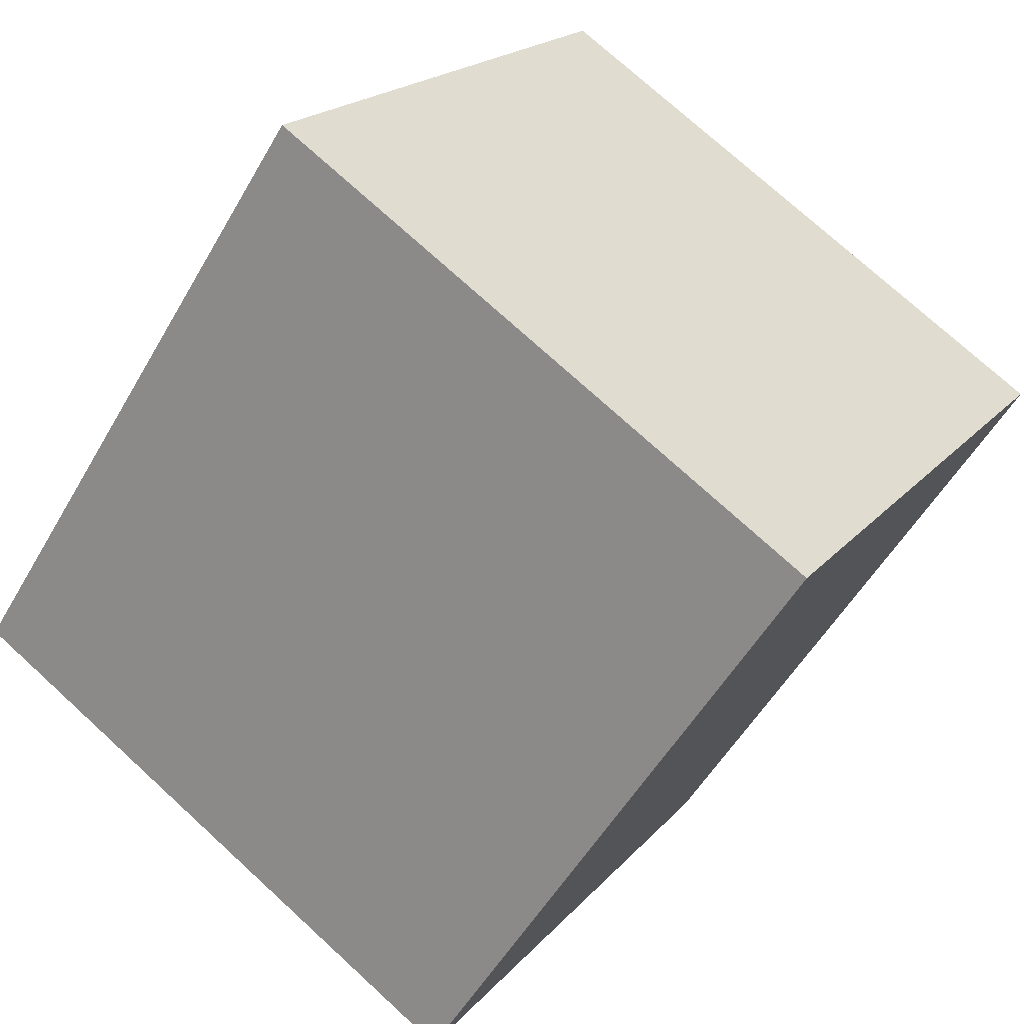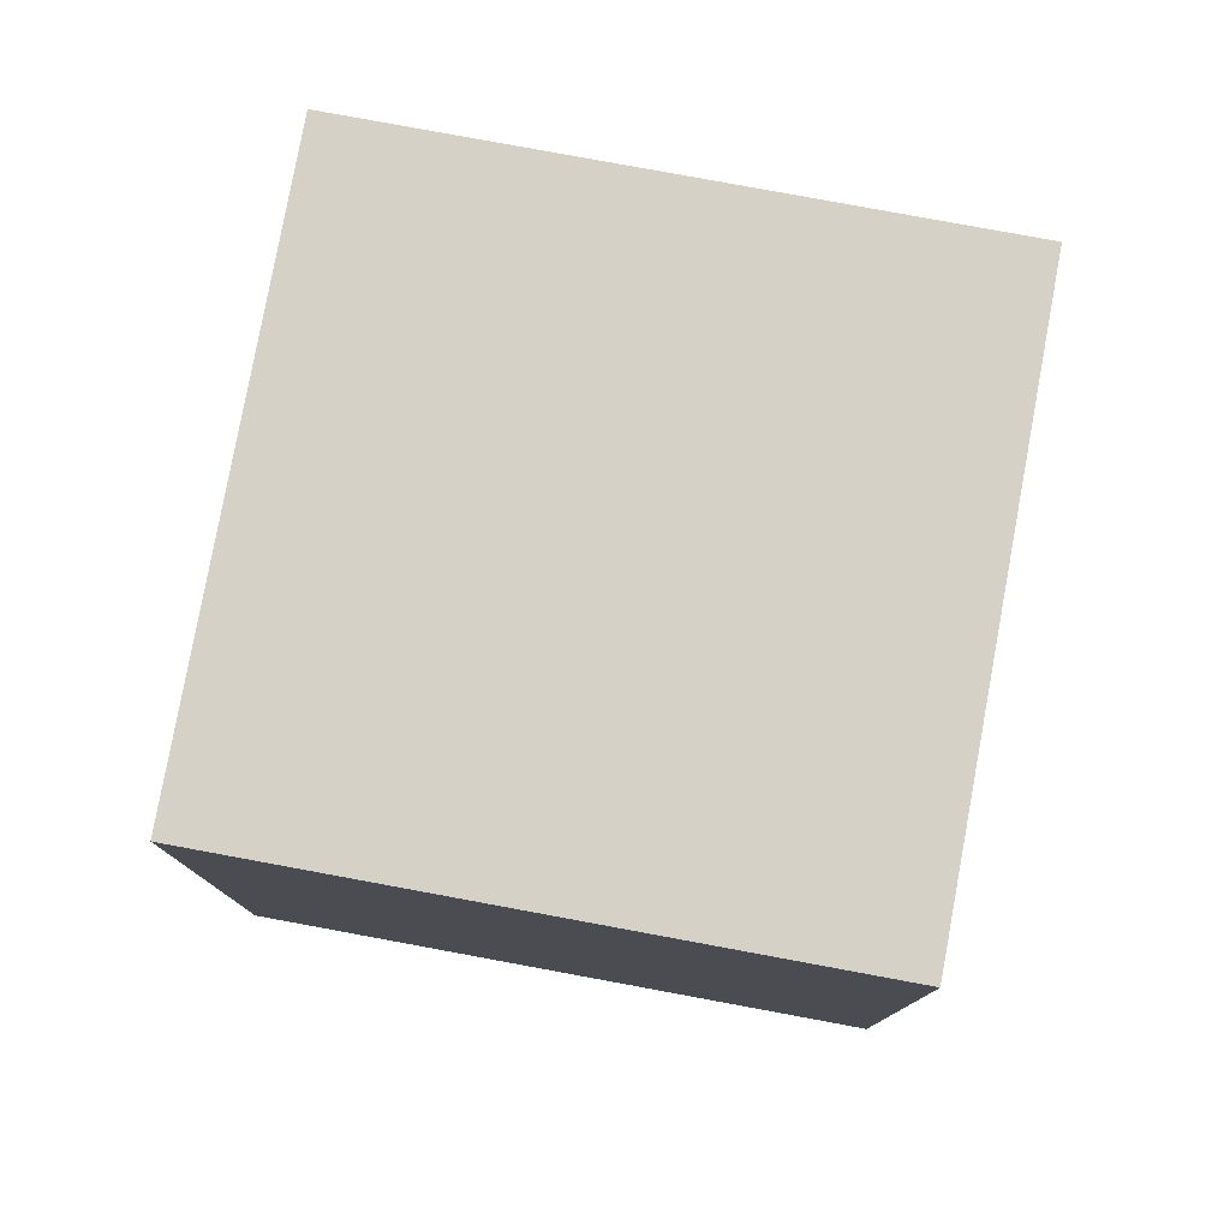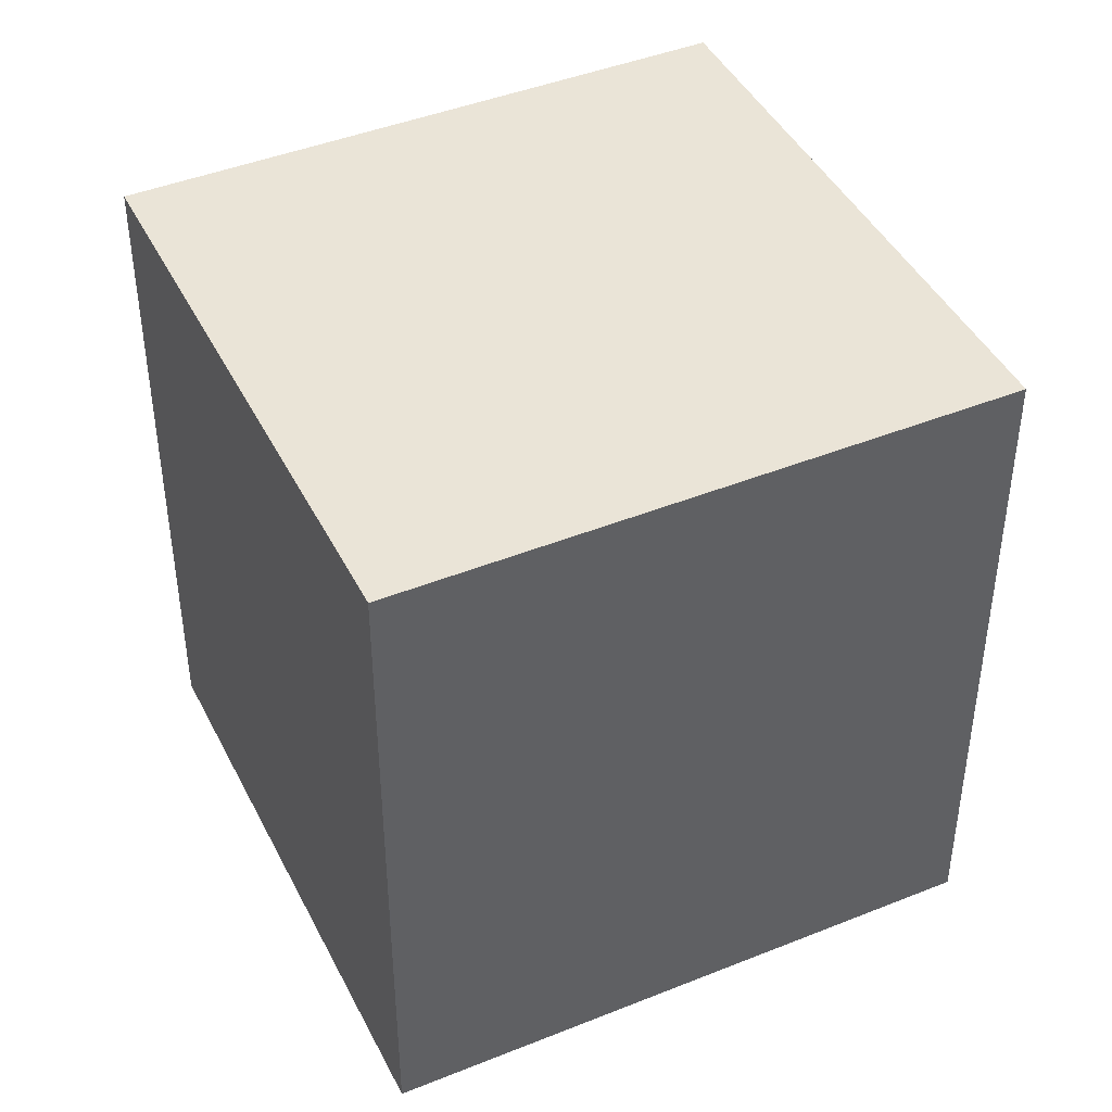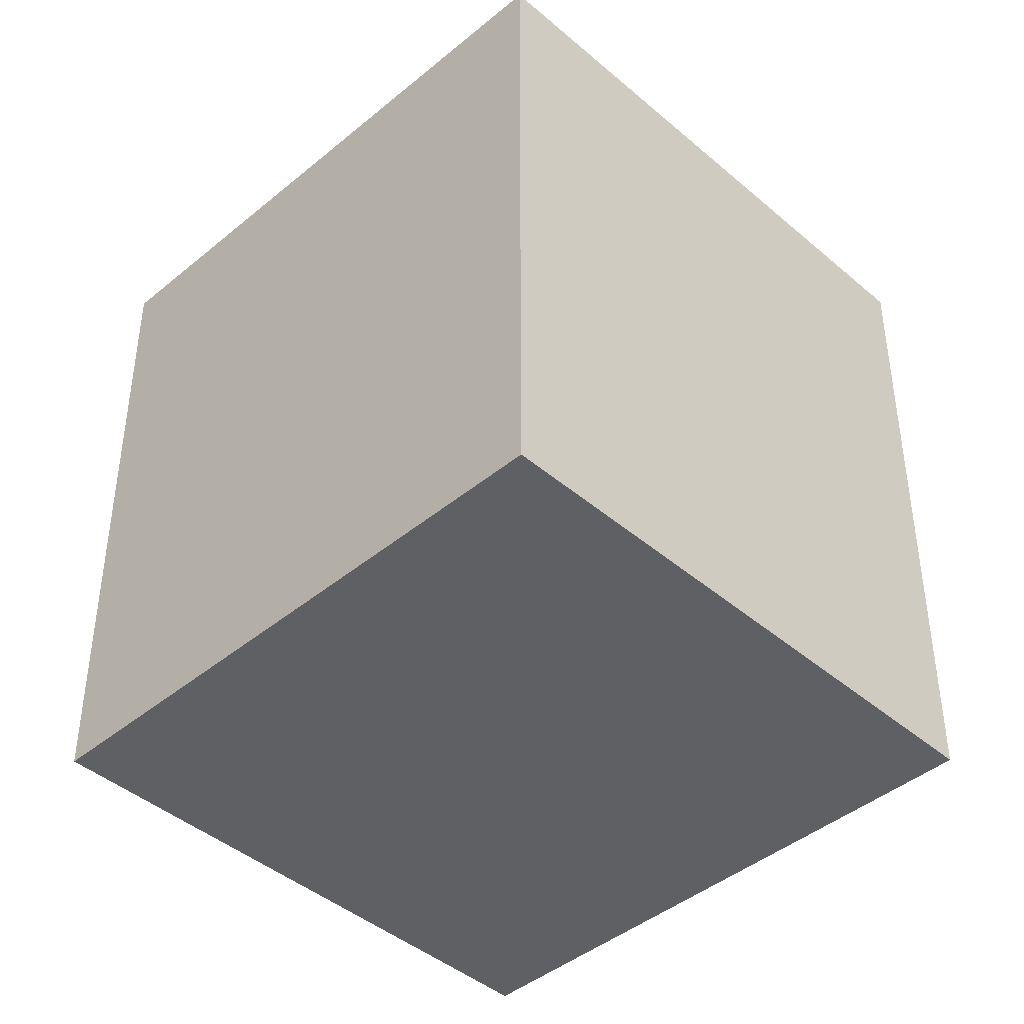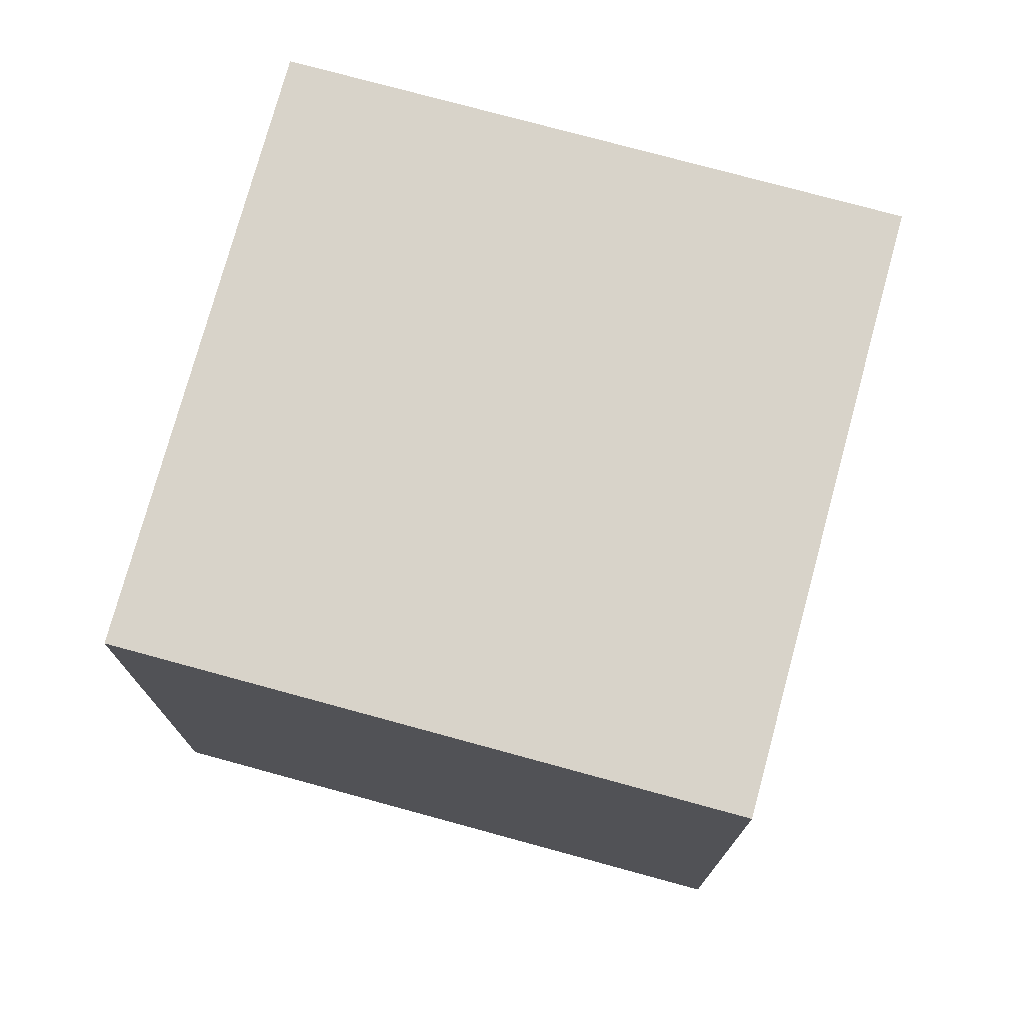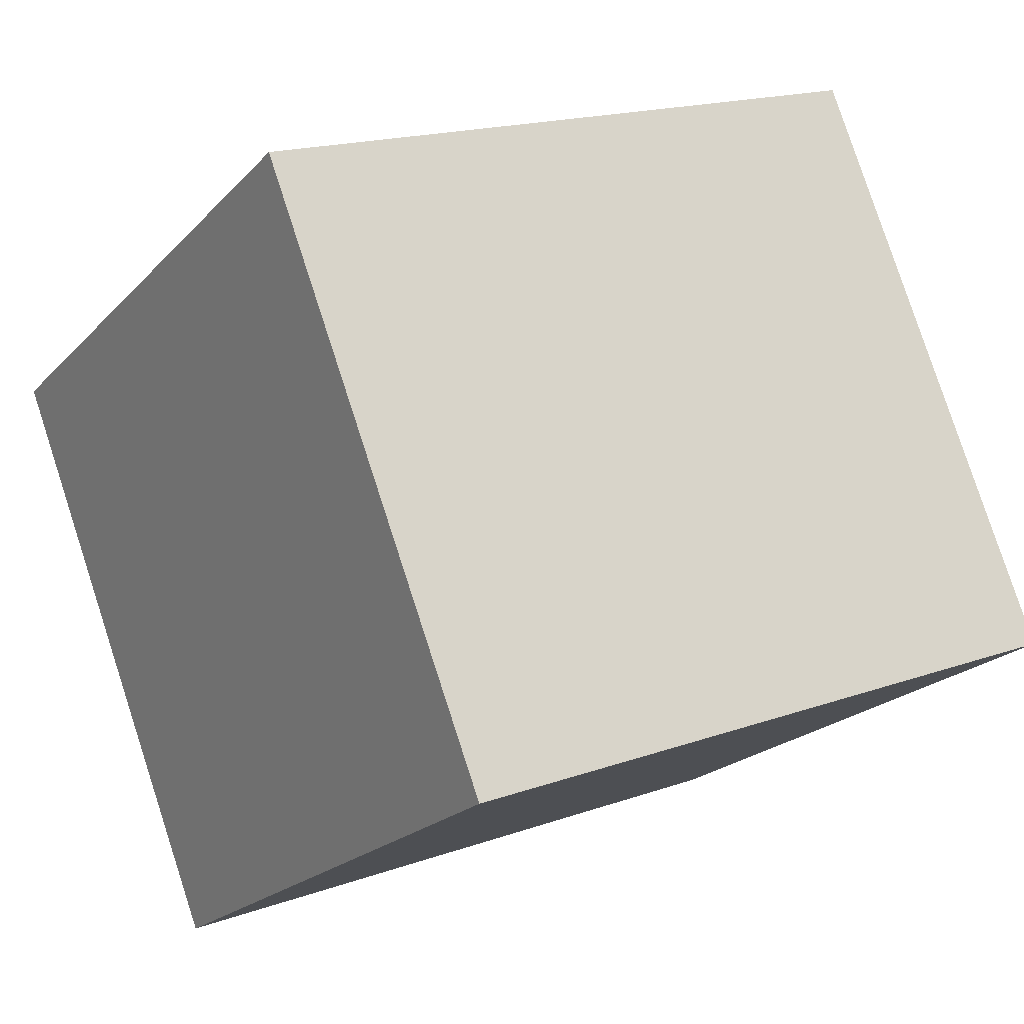
<metadata>
{"format":"obj","ext":"obj","renderer":"f3d","projection":"perspective","resolution":1024,"background":"white","views":[{"elev":-53.2,"azim":-29.2,"up":"+Z"},{"elev":79.3,"azim":-137.2,"up":"+Y"},{"elev":43.7,"azim":-173.0,"up":"+Y"},{"elev":-43.0,"azim":76.9,"up":"+Y"},{"elev":75.8,"azim":-132.4,"up":"+Y"},{"elev":17.4,"azim":-125.5,"up":"+Z"}]}
</metadata>
<code>
v  2.357 3.03 -1.492
v  1.461 3.03 2.307
v  3.818 3.03 0.815
v  0 3.03 1.855e-16
v  1.461 -1.413e-16 2.307
v  3.818 -4.99e-17 0.815
v  2.357 9.136e-17 -1.492
v  0 0 0
g defaultobject
f 1 2 3
f 2 1 4
f 5 3 2
f 3 5 6
f 6 1 3
f 1 6 7
f 7 4 1
f 4 7 8
f 8 2 4
f 2 8 5
f 5 7 6
f 7 5 8

</code>
